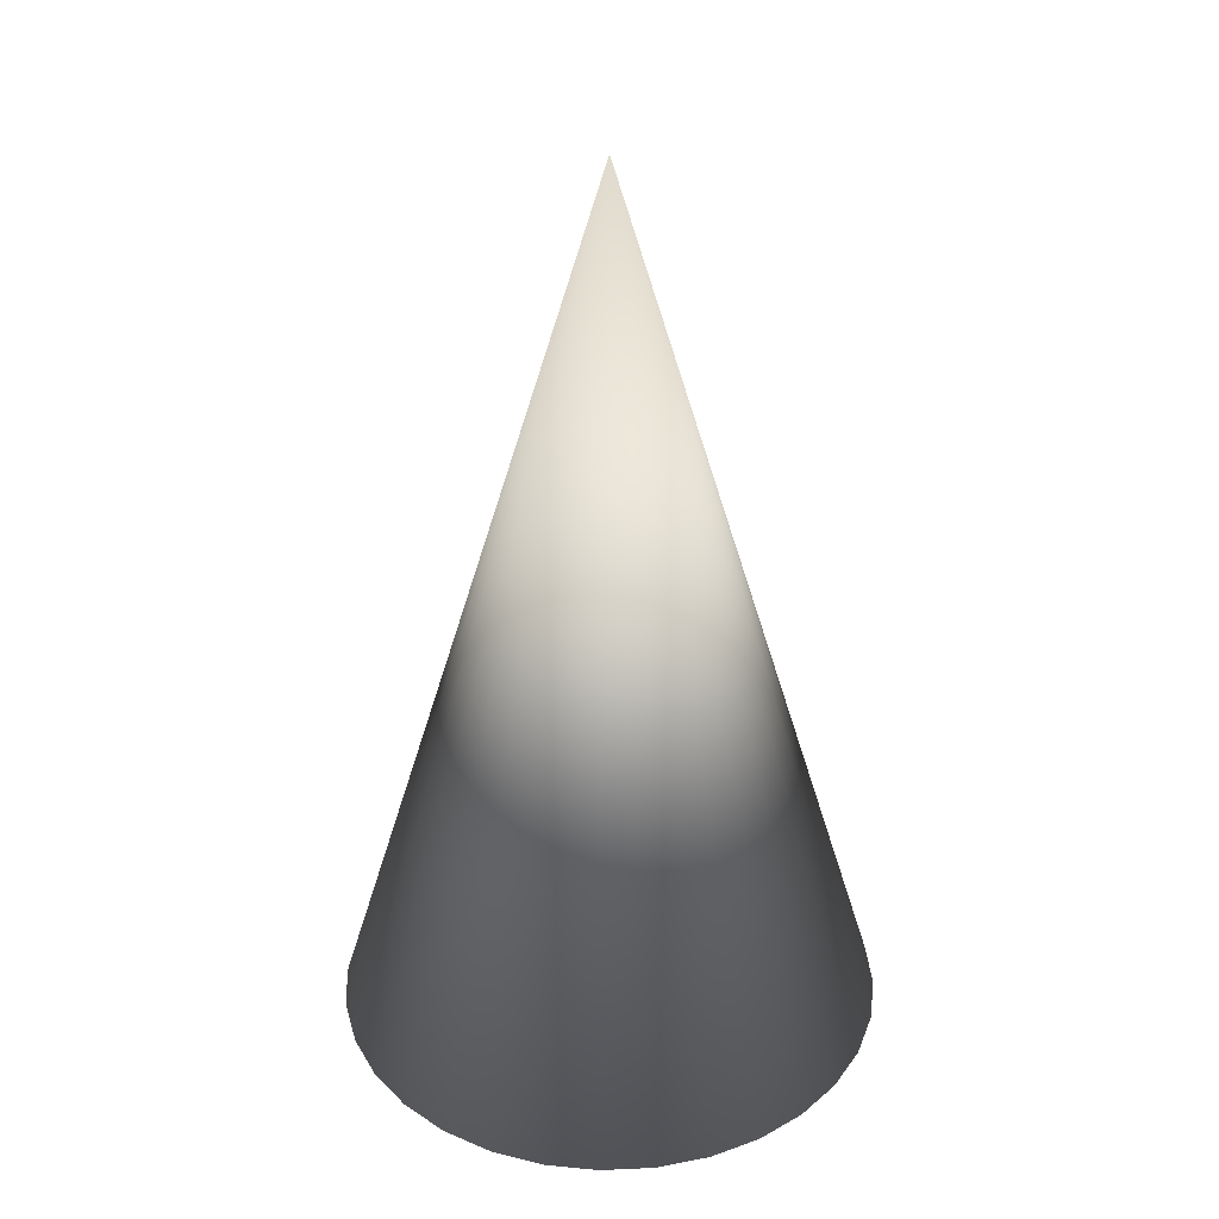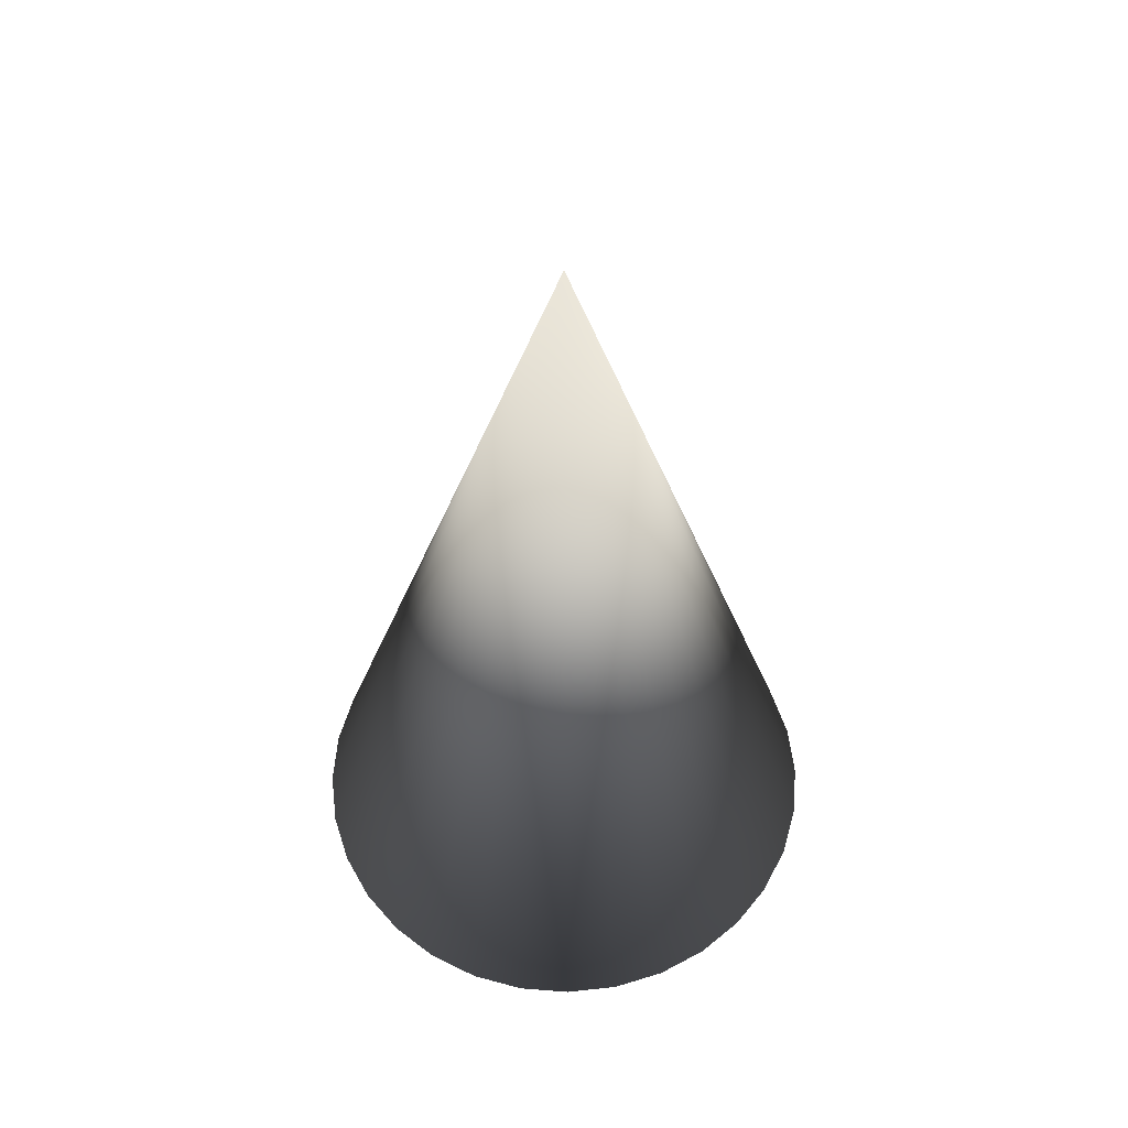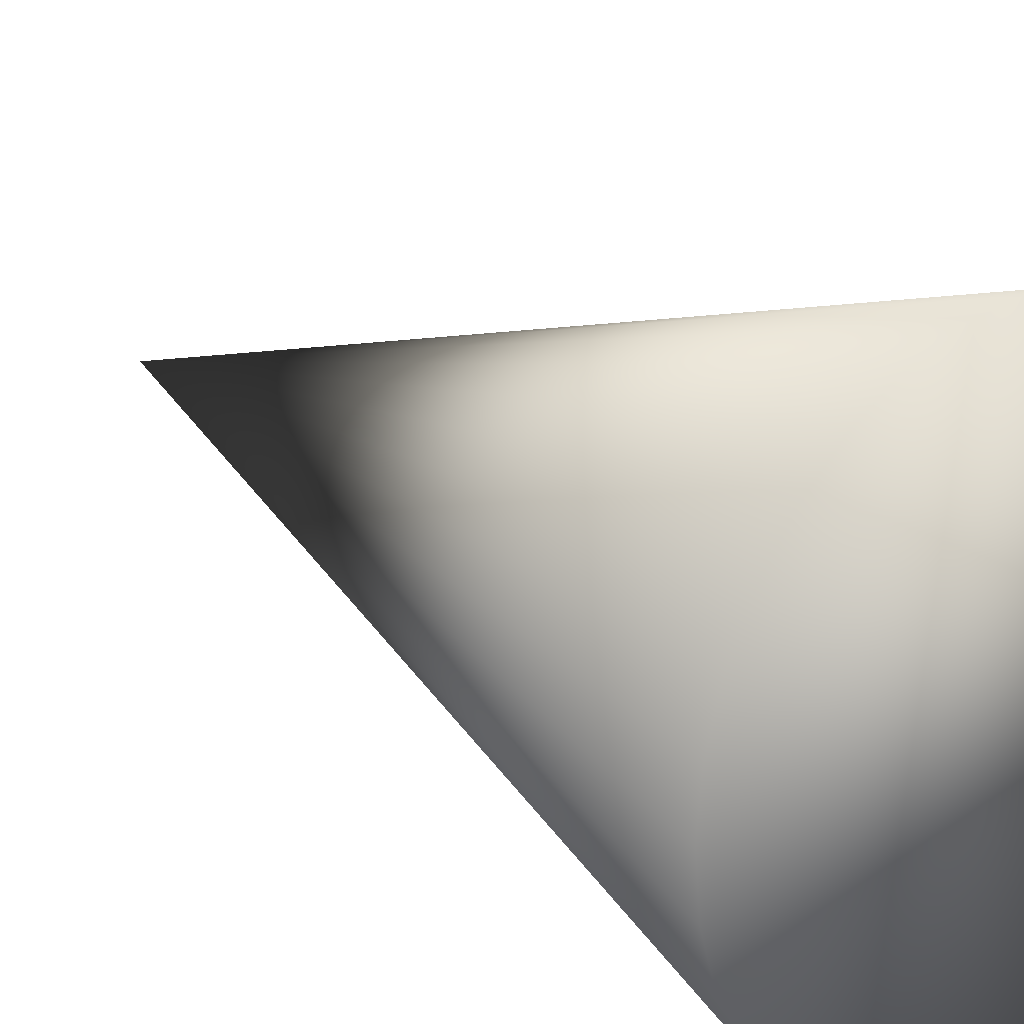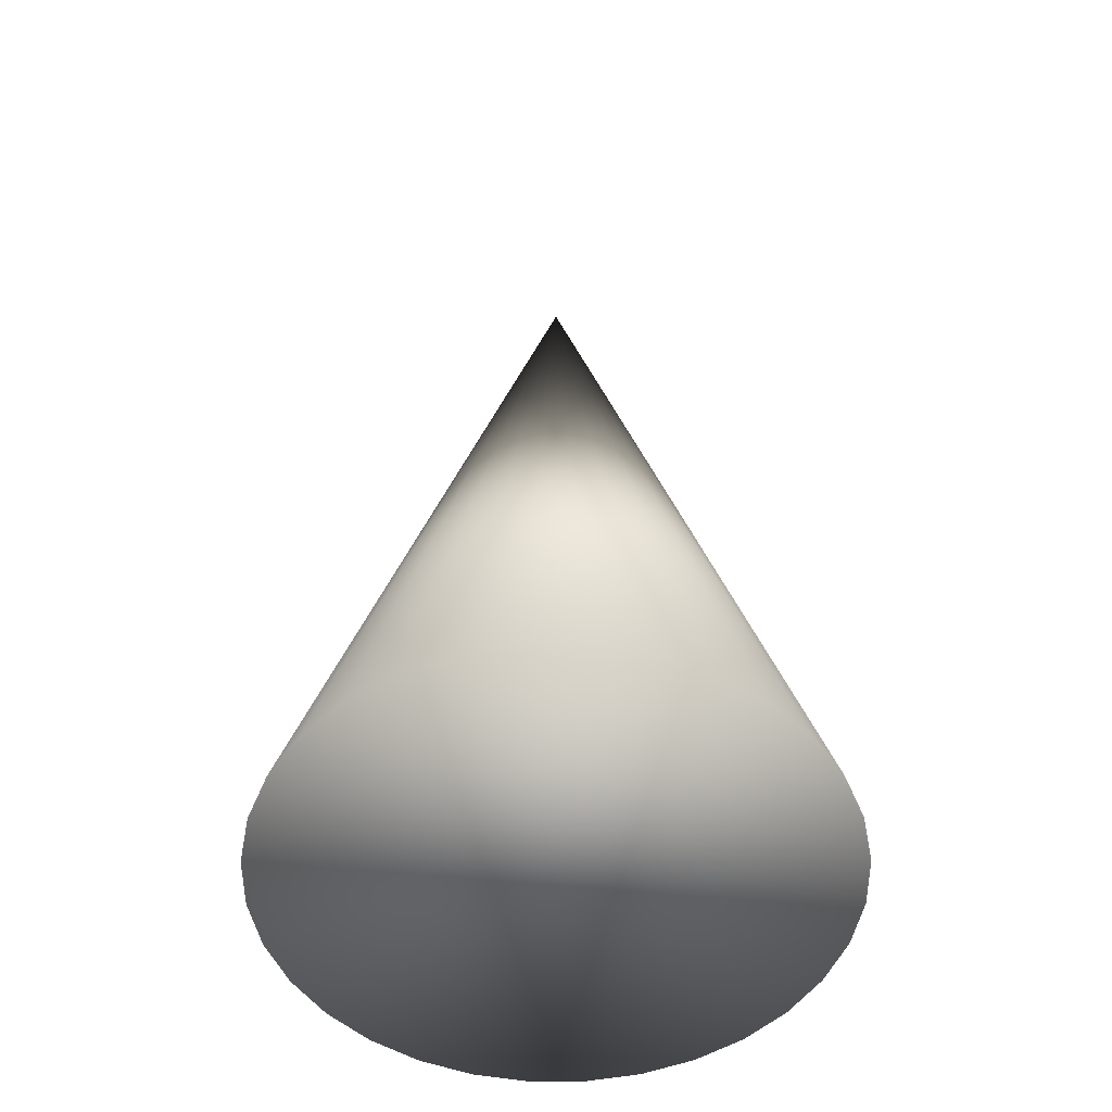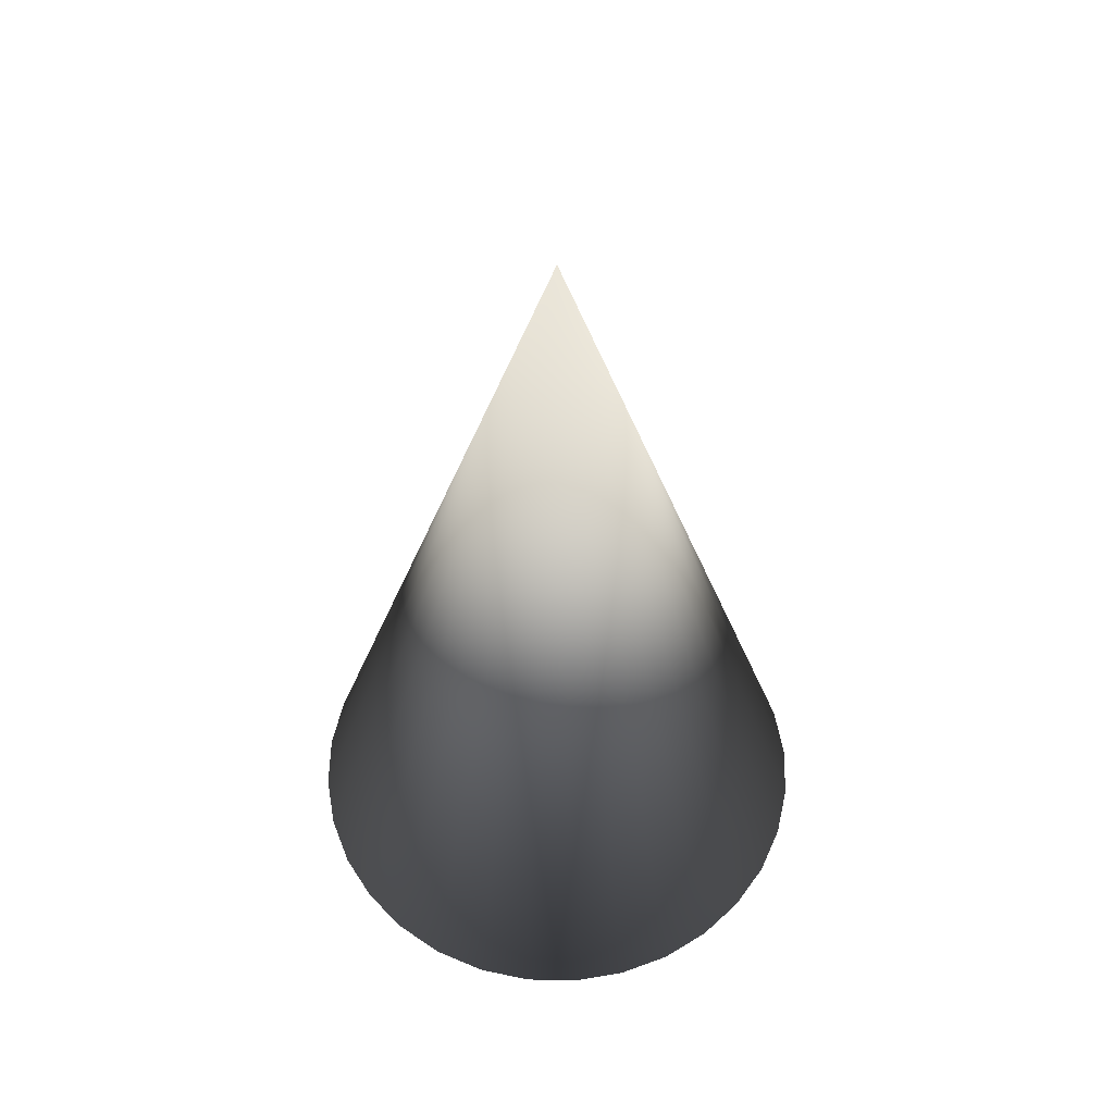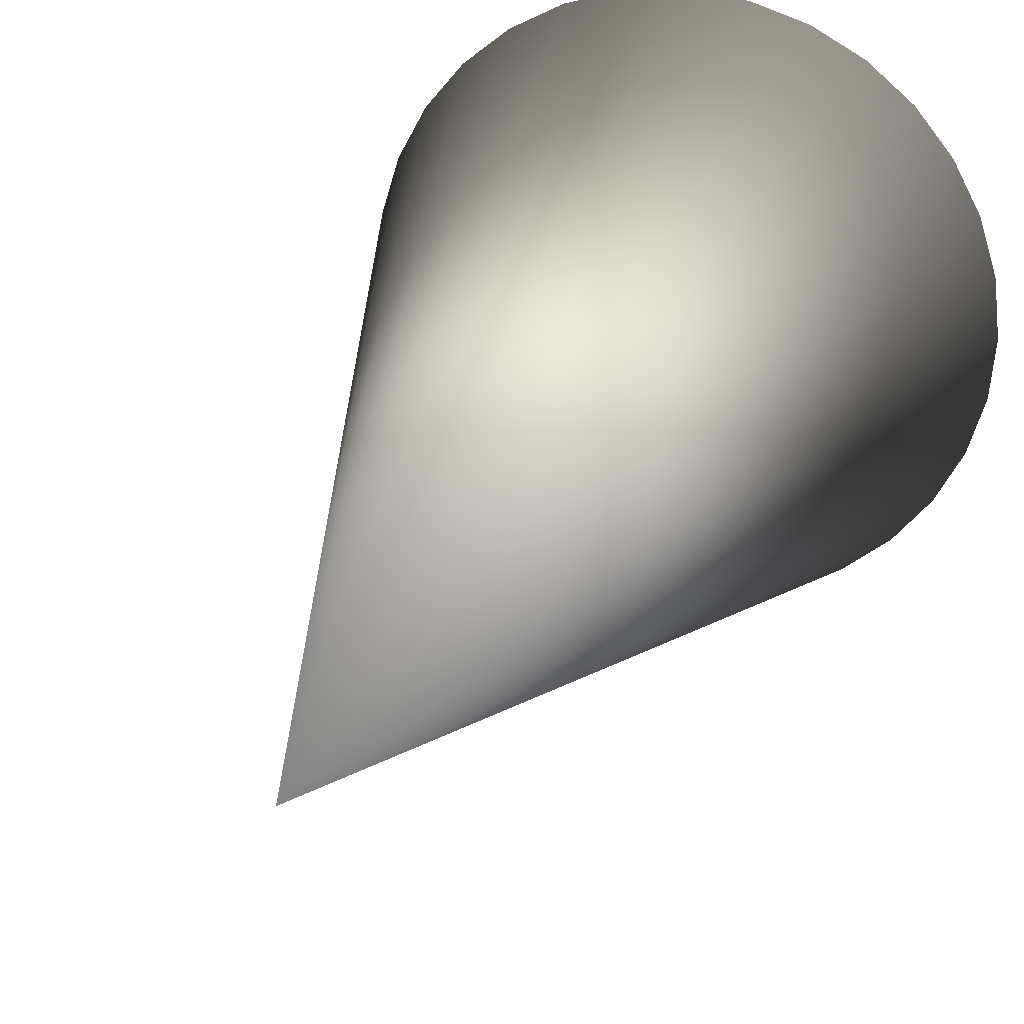
<metadata>
{"format":"obj","ext":"obj","renderer":"f3d","projection":"perspective","resolution":1024,"background":"white","views":[{"elev":33.1,"azim":-31.8,"up":"+Y"},{"elev":56.9,"azim":66.5,"up":"+Y"},{"elev":21.7,"azim":-42.4,"up":"+Z"},{"elev":-51.4,"azim":140.8,"up":"+Y"},{"elev":56.6,"azim":-173.0,"up":"+Y"},{"elev":24.2,"azim":-161.8,"up":"+Z"}]}
</metadata>
<code>
o Cone
v 0 -1 -0.3
v 0 0 0
v 0.05853 -1 -0.2942
v 0.1148 -1 -0.2772
v 0.1667 -1 -0.2494
v 0.2121 -1 -0.2121
v 0.2494 -1 -0.1667
v 0.2772 -1 -0.1148
v 0.2942 -1 -0.05853
v 0.3 -1 -0
v 0.2942 -1 0.05853
v 0.2772 -1 0.1148
v 0.2494 -1 0.1667
v 0.2121 -1 0.2121
v 0.1667 -1 0.2494
v 0.1148 -1 0.2772
v 0.05853 -1 0.2942
v -0 -1 0.3
v -0.05853 -1 0.2942
v -0.1148 -1 0.2772
v -0.1667 -1 0.2494
v -0.2121 -1 0.2121
v -0.2494 -1 0.1667
v -0.2772 -1 0.1148
v -0.2942 -1 0.05853
v -0.3 -1 -0
v -0.2942 -1 -0.05853
v -0.2772 -1 -0.1148
v -0.2494 -1 -0.1667
v -0.2121 -1 -0.2121
v -0.1667 -1 -0.2494
v -0.1148 -1 -0.2772
v -0.05853 -1 -0.2942
v 0 -1 -0.3
v 0 0 0
v 0.05853 -1 -0.2942
v 0.1148 -1 -0.2772
v 0.1667 -1 -0.2494
v 0.2121 -1 -0.2121
v 0.2494 -1 -0.1667
v 0.2772 -1 -0.1148
v 0.2942 -1 -0.05853
v 0.3 -1 -0
v 0.2942 -1 0.05853
v 0.2772 -1 0.1148
v 0.2494 -1 0.1667
v 0.2121 -1 0.2121
v 0.1667 -1 0.2494
v 0.1148 -1 0.2772
v 0.05853 -1 0.2942
v -0 -1 0.3
v -0.05853 -1 0.2942
v -0.1148 -1 0.2772
v -0.1667 -1 0.2494
v -0.2121 -1 0.2121
v -0.2494 -1 0.1667
v -0.2772 -1 0.1148
v -0.2942 -1 0.05853
v -0.3 -1 -0
v -0.2942 -1 -0.05853
v -0.2772 -1 -0.1148
v -0.2494 -1 -0.1667
v -0.2121 -1 -0.2121
v -0.1667 -1 -0.2494
v -0.1148 -1 -0.2772
v -0.05853 -1 -0.2942
f 32 33 2
f 1 3 2
f 31 32 2
f 30 31 2
f 29 30 2
f 28 29 2
f 27 28 2
f 26 27 2
f 25 26 2
f 24 25 2
f 23 24 2
f 22 23 2
f 21 22 2
f 20 21 2
f 19 20 2
f 18 19 2
f 17 18 2
f 16 17 2
f 15 16 2
f 14 15 2
f 13 14 2
f 12 13 2
f 11 12 2
f 10 11 2
f 9 10 2
f 8 9 2
f 7 8 2
f 6 7 2
f 5 6 2
f 4 5 2
f 33 1 2
f 3 4 2
f 17 33 25
f 33 3 1
f 3 5 4
f 5 7 6
f 7 9 8
f 9 11 10
f 11 13 12
f 13 15 14
f 15 17 16
f 17 19 18
f 19 21 20
f 21 23 22
f 23 25 24
f 25 27 26
f 27 29 28
f 29 31 30
f 31 33 32
f 33 5 3
f 5 9 7
f 9 13 11
f 13 17 15
f 17 21 19
f 21 25 23
f 25 29 27
f 29 33 31
f 33 9 5
f 9 17 13
f 17 25 21
f 25 33 29
f 33 17 9
f 65 35 66
f 34 35 36
f 64 35 65
f 63 35 64
f 62 35 63
f 61 35 62
f 60 35 61
f 59 35 60
f 58 35 59
f 57 35 58
f 56 35 57
f 55 35 56
f 54 35 55
f 53 35 54
f 52 35 53
f 51 35 52
f 50 35 51
f 49 35 50
f 48 35 49
f 47 35 48
f 46 35 47
f 45 35 46
f 44 35 45
f 43 35 44
f 42 35 43
f 41 35 42
f 40 35 41
f 39 35 40
f 38 35 39
f 37 35 38
f 66 35 34
f 36 35 37
f 50 58 66
f 66 34 36
f 36 37 38
f 38 39 40
f 40 41 42
f 42 43 44
f 44 45 46
f 46 47 48
f 48 49 50
f 50 51 52
f 52 53 54
f 54 55 56
f 56 57 58
f 58 59 60
f 60 61 62
f 62 63 64
f 64 65 66
f 66 36 38
f 38 40 42
f 42 44 46
f 46 48 50
f 50 52 54
f 54 56 58
f 58 60 62
f 62 64 66
f 66 38 42
f 42 46 50
f 50 54 58
f 58 62 66
f 66 42 50

</code>
